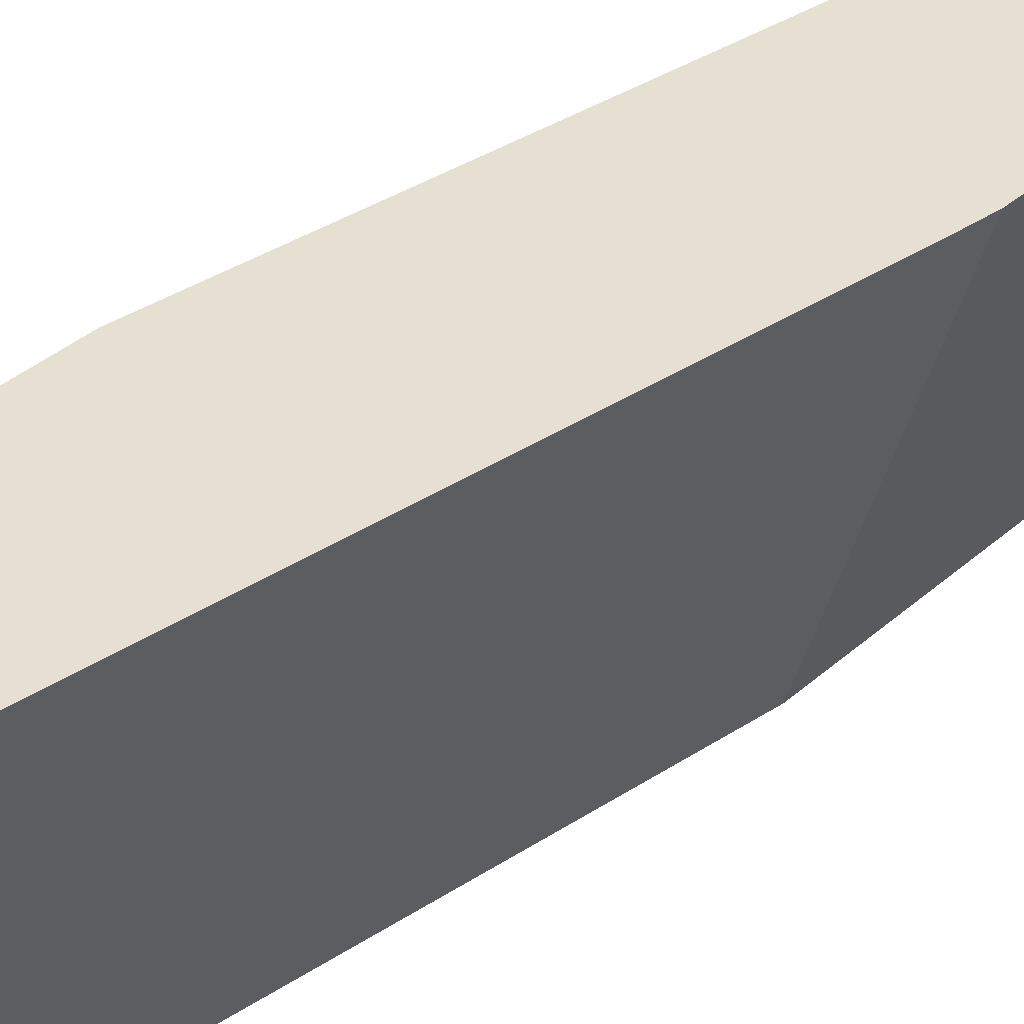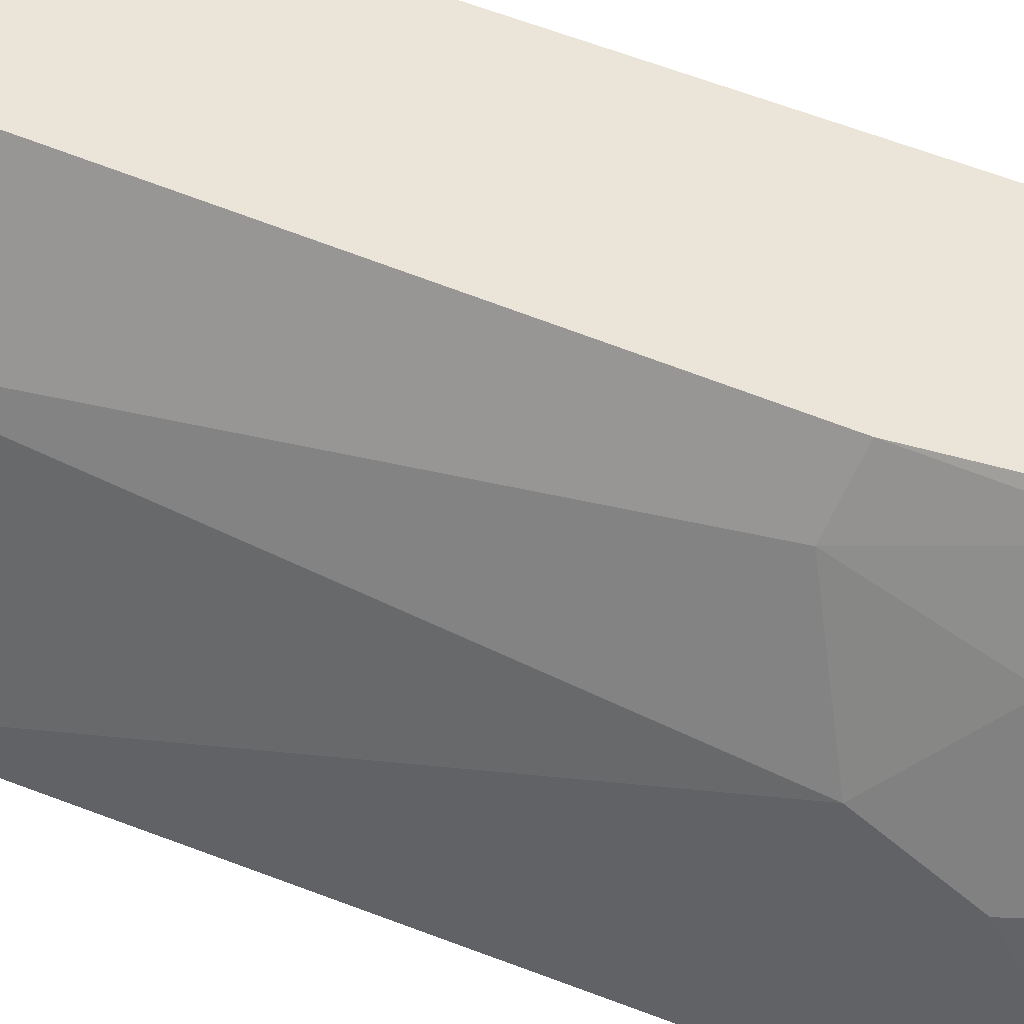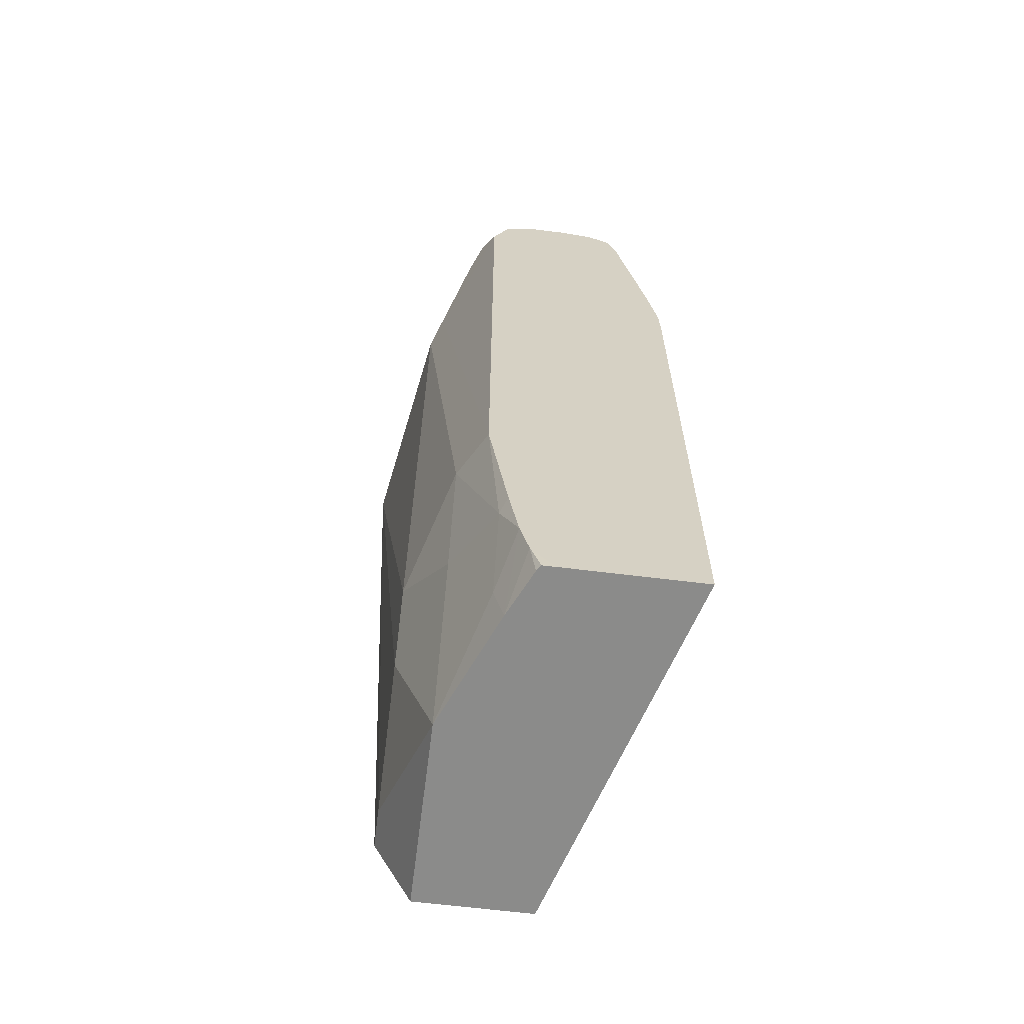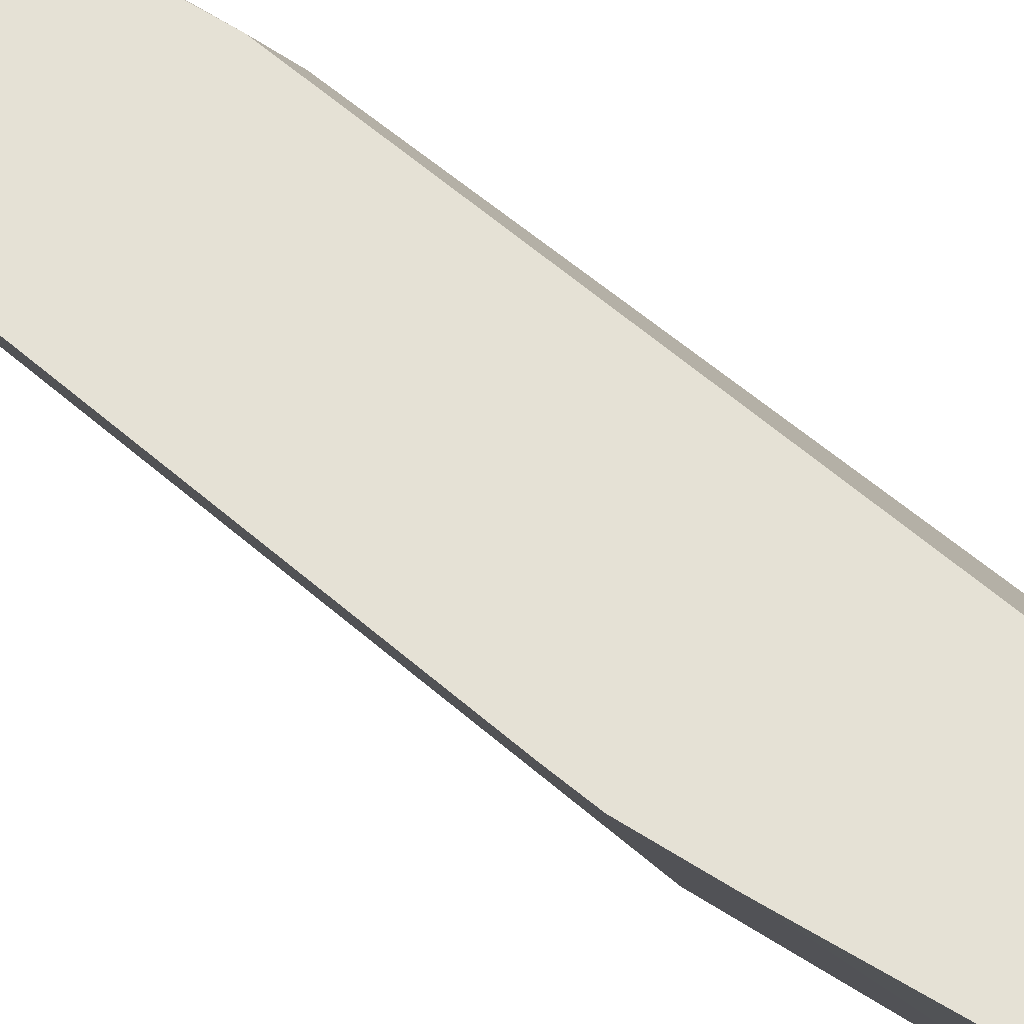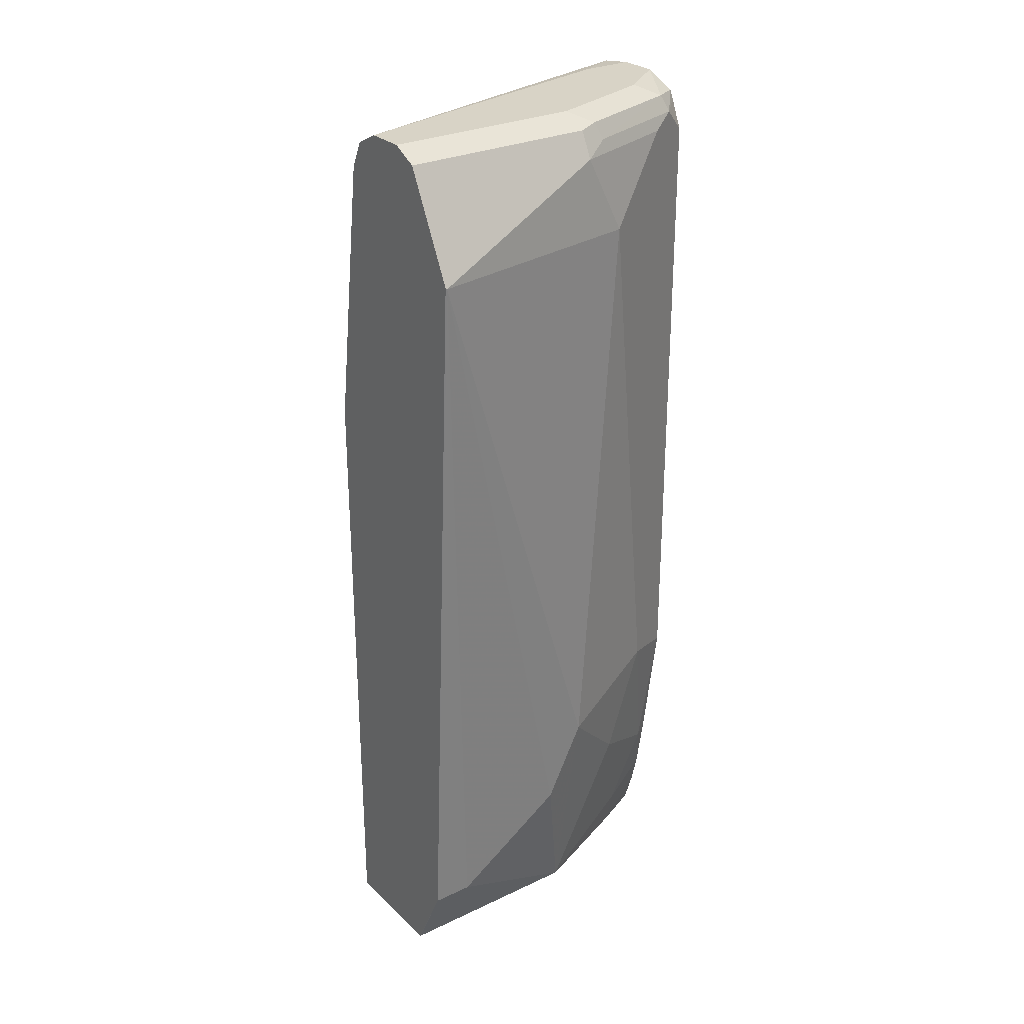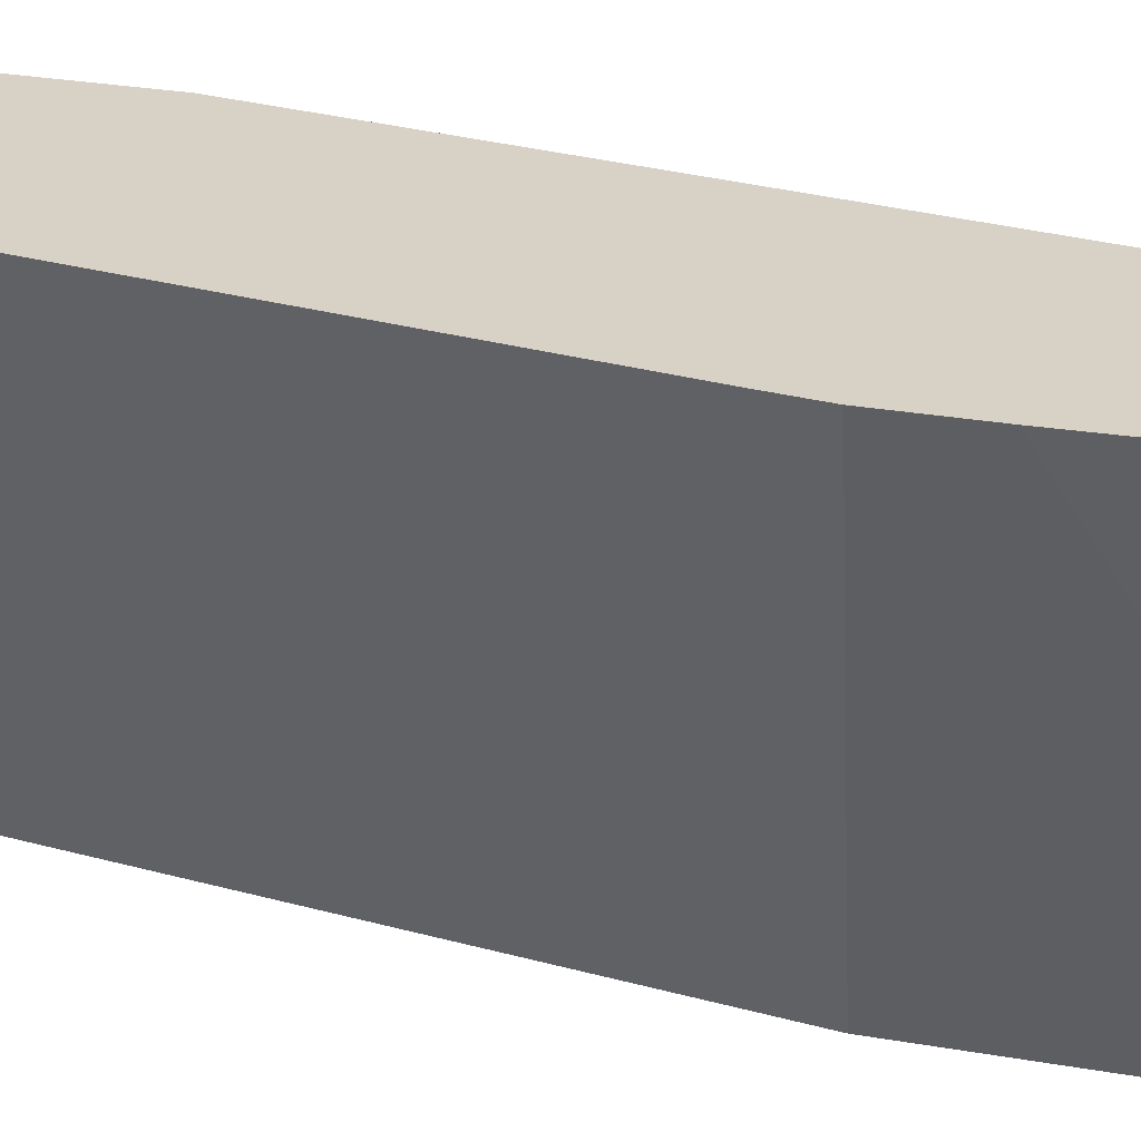
<metadata>
{"format":"obj","ext":"obj","renderer":"f3d","projection":"perspective","resolution":1024,"background":"white","views":[{"elev":37.7,"azim":50.2,"up":"+Z"},{"elev":44.5,"azim":-62.1,"up":"+Z"},{"elev":-63.7,"azim":-7.2,"up":"+Y"},{"elev":65.1,"azim":130.4,"up":"+Z"},{"elev":27.8,"azim":-125.8,"up":"+Y"},{"elev":27.6,"azim":113.3,"up":"+Z"}]}
</metadata>
<code>
v -0.5627 -0.03195 0.2964
v -0.5738 -0.03195 0.2964
v -0.4533 -0.03195 0.2964
v -0.5807 -0.01109 0.2964
v -0.5769 -0.03195 0.2916
v -0.5389 -0.03195 -0.00104
v -0.4533 0.4644 0.2964
v -0.5817 -0.007813 0.2964
v -0.5943 -0.03195 0.2539
v -0.5397 -0.03195 -0.00104
v -0.5389 0.4755 -0.00104
v -0.4539 0.4961 0.2964
v -0.5874 0.01491 0.2964
v -0.634 -0.03195 0.1585
v -0.5889 0.02065 0.2964
v -0.6023 9.5e-06 0.2536
v -0.634 -0.03195 -0.001011
v -0.634 -0.03165 -0.00104
v -0.5707 0.6974 -0.00104
v -0.4621 0.5524 0.2964
v -0.6023 0.06341 0.2853
v -0.634 0.09515 0.2219
v -0.6657 0.1585 0.1585
v -0.6657 0.09515 0.1268
v -0.6657 0.03175 0.03172
v -0.5968 0.069 0.2964
v -0.6657 0.03175 -0.00104
v -0.6552 0.01059 -0.00104
v -0.6346 -0.03061 -0.00104
v -0.5812 0.7186 -0.00104
v -0.4923 0.7123 0.2964
v -0.4967 0.708 0.2747
v -0.485 0.688 0.2964
v -0.6126 0.1791 0.2964
v -0.634 0.1903 0.2536
v -0.6657 0.634 0.1902
v -0.6974 0.634 8.29e-06
v -0.6969 0.634 -0.00104
v -0.6013 0.7286 -0.00104
v -0.5114 0.725 0.2964
v -0.6126 0.6871 0.2964
v -0.6552 0.6446 0.2113
v -0.634 0.6974 0.2536
v -0.6657 0.6974 0.1585
v -0.6969 0.6351 -0.00104
v -0.6023 0.7292 -0.00104
v -0.5389 0.7292 0.2536
v -0.5389 0.7292 0.2964
v -0.6023 0.7103 0.2964
v -0.6235 0.708 0.2747
v -0.6552 0.708 0.1796
v -0.6552 0.7186 0.1585
v -0.676 0.677 -0.00104
v -0.634 0.7292 -0.00104
v -0.5707 0.7292 0.2964
v -0.5986 0.7177 0.2964
v -0.6182 0.7212 0.2695
v -0.6499 0.7212 0.1743
v -0.634 0.7292 0.1585
v -0.6552 0.7186 -0.00104
v -0.6023 0.7292 0.2536
f 27 37 38
f 30 39 40
f 30 40 31
f 31 33 32
f 34 41 42
f 36 42 50
f 34 36 35
f 36 50 43
f 36 43 44
f 25 37 27
f 36 44 37
f 34 42 36
f 24 37 25
f 19 33 20
f 23 36 37
f 23 35 36
f 22 35 23
f 21 35 22
f 21 34 35
f 21 26 34
f 19 32 33
f 19 31 32
f 19 30 31
f 17 29 18
f 17 28 29
f 37 44 45
f 23 37 24
f 37 45 38
f 50 56 57
f 40 46 47
f 58 61 59
f 57 61 58
f 55 57 56
f 55 61 57
f 52 60 53
f 52 54 60
f 52 59 54
f 52 58 59
f 51 58 52
f 51 57 58
f 50 57 51
f 17 27 28
f 39 46 40
f 49 56 50
f 46 55 48
f 46 61 55
f 46 59 61
f 46 54 59
f 45 52 53
f 44 52 45
f 44 51 52
f 43 51 44
f 43 50 51
f 41 50 42
f 41 49 50
f 40 47 48
f 46 48 47
f 15 26 21
f 15 21 16
f 14 25 27
f 3 6 11
f 2 4 5
f 1 4 2
f 1 8 4
f 1 13 8
f 1 15 13
f 1 26 15
f 1 34 26
f 1 41 34
f 1 49 41
f 1 56 49
f 1 55 56
f 1 48 55
f 1 40 48
f 1 31 40
f 1 33 31
f 14 27 17
f 1 12 20
f 1 7 12
f 1 3 7
f 1 6 3
f 1 10 6
f 1 17 10
f 1 14 17
f 1 9 14
f 1 5 9
f 1 2 5
f 3 11 7
f 4 8 5
f 1 20 33
f 6 10 18
f 5 8 9
f 14 24 25
f 14 23 24
f 14 22 23
f 14 21 22
f 12 19 20
f 11 19 12
f 10 17 18
f 9 16 14
f 9 15 16
f 9 13 15
f 8 13 9
f 7 11 12
f 14 16 21
f 6 30 19
f 6 18 29
f 6 19 11
f 6 29 28
f 6 27 38
f 6 38 45
f 6 28 27
f 6 53 60
f 6 60 54
f 6 54 46
f 6 46 39
f 6 39 30
f 6 45 53

</code>
